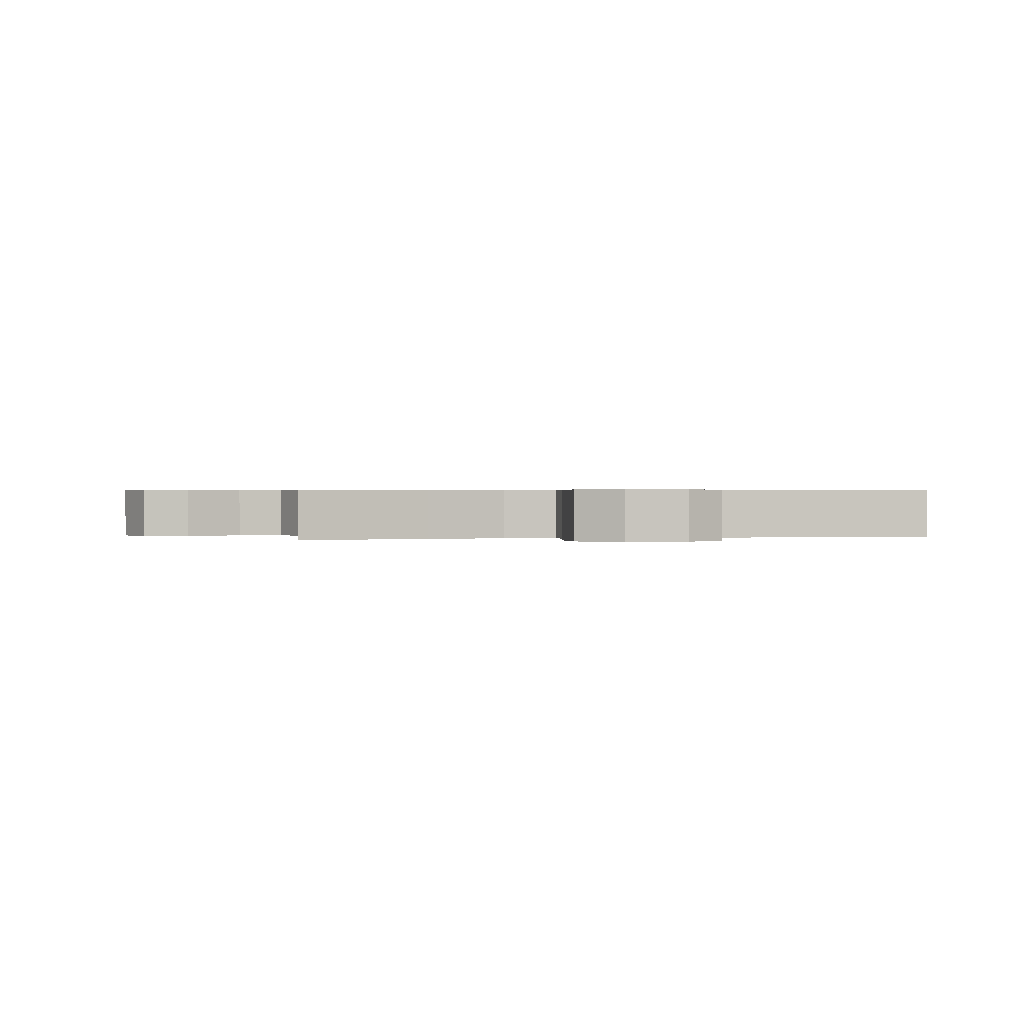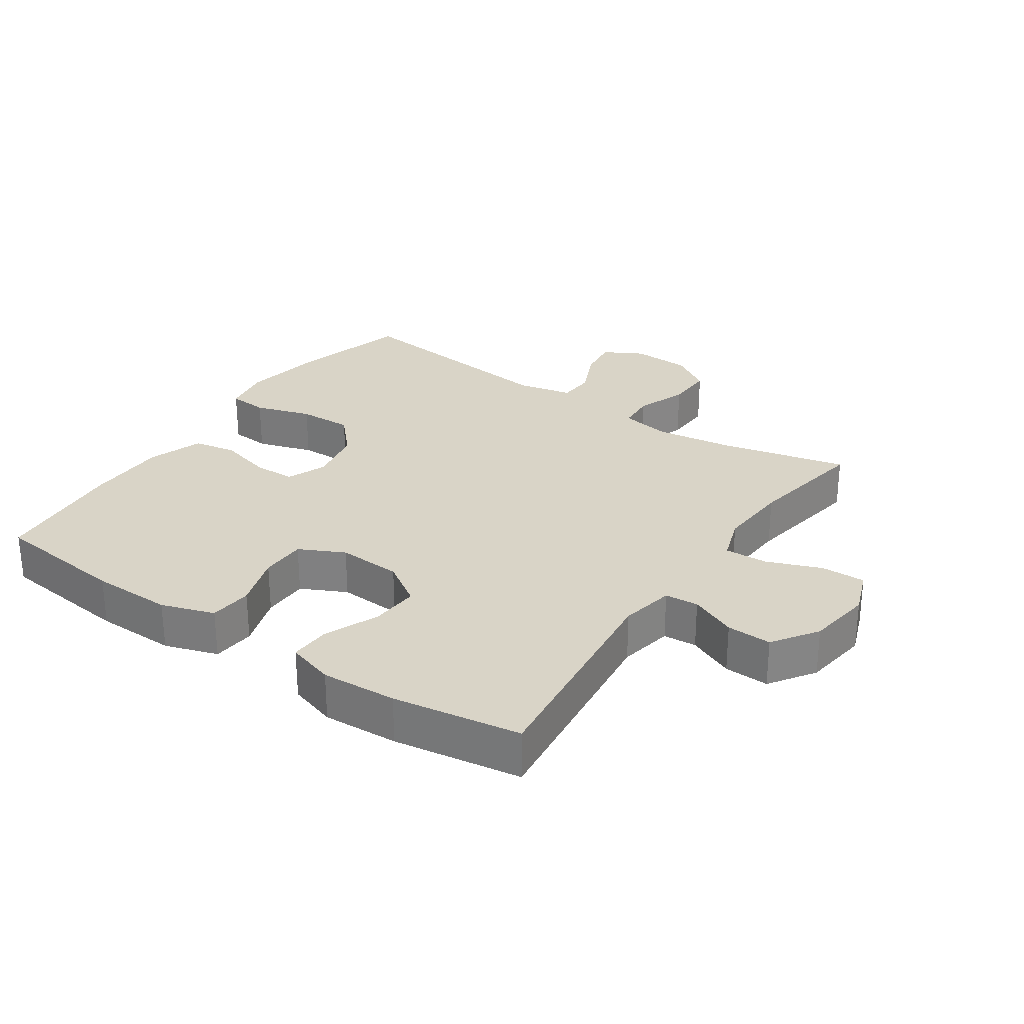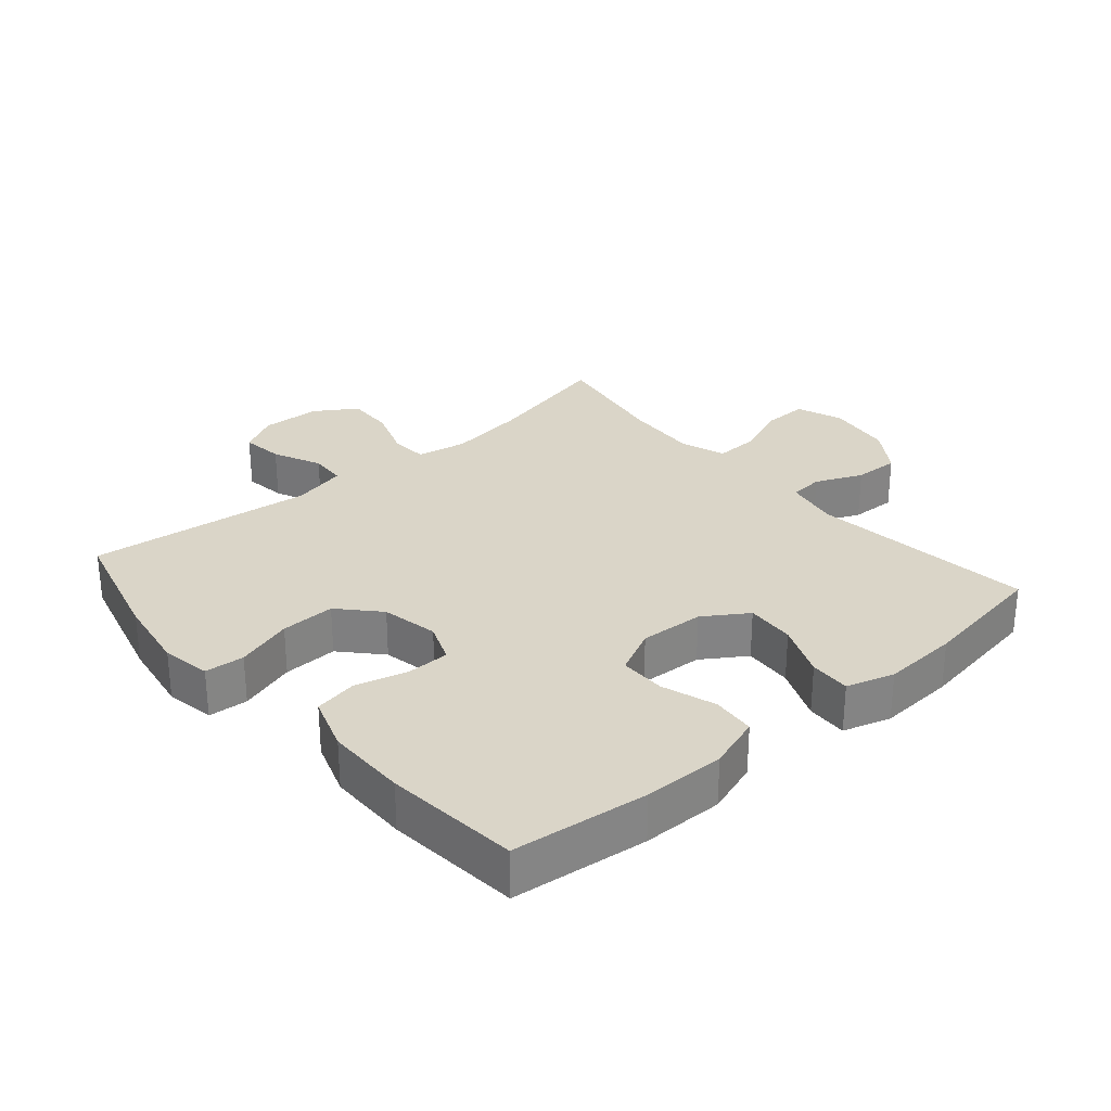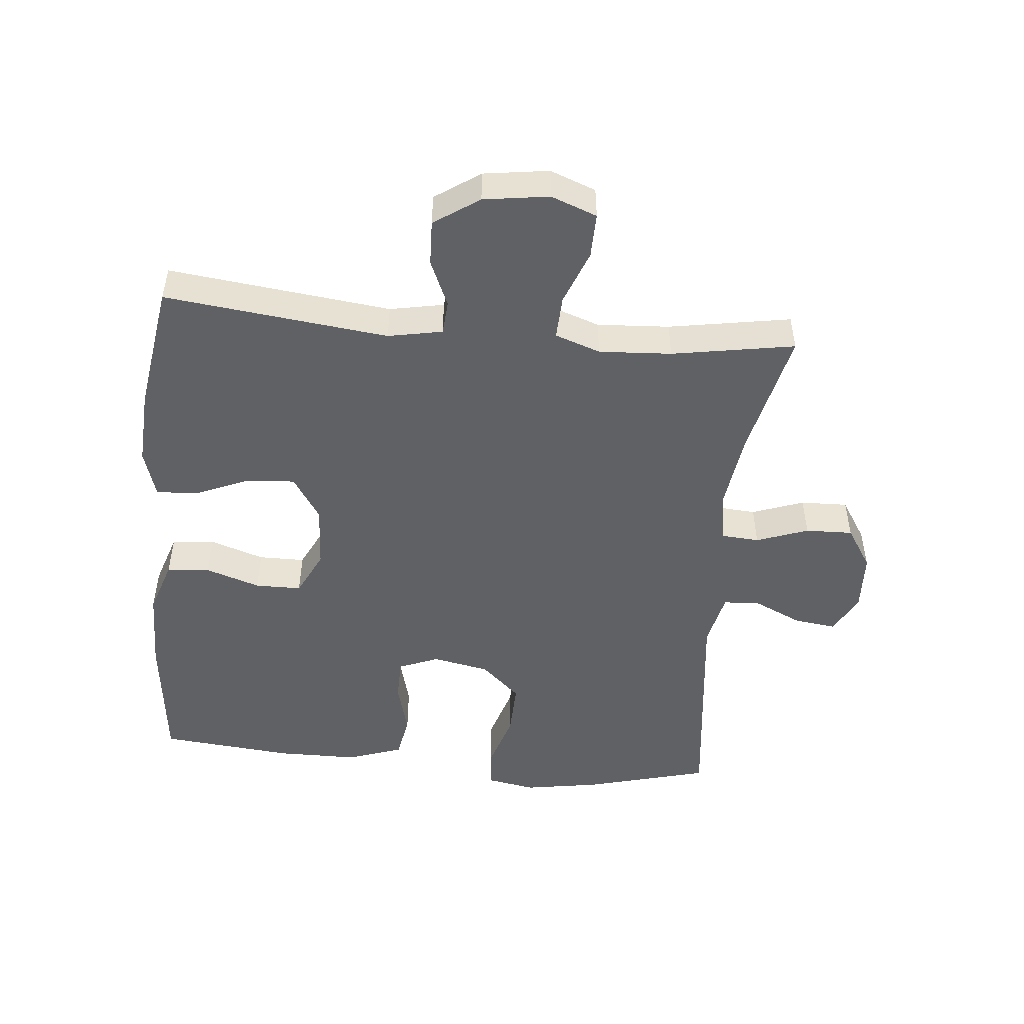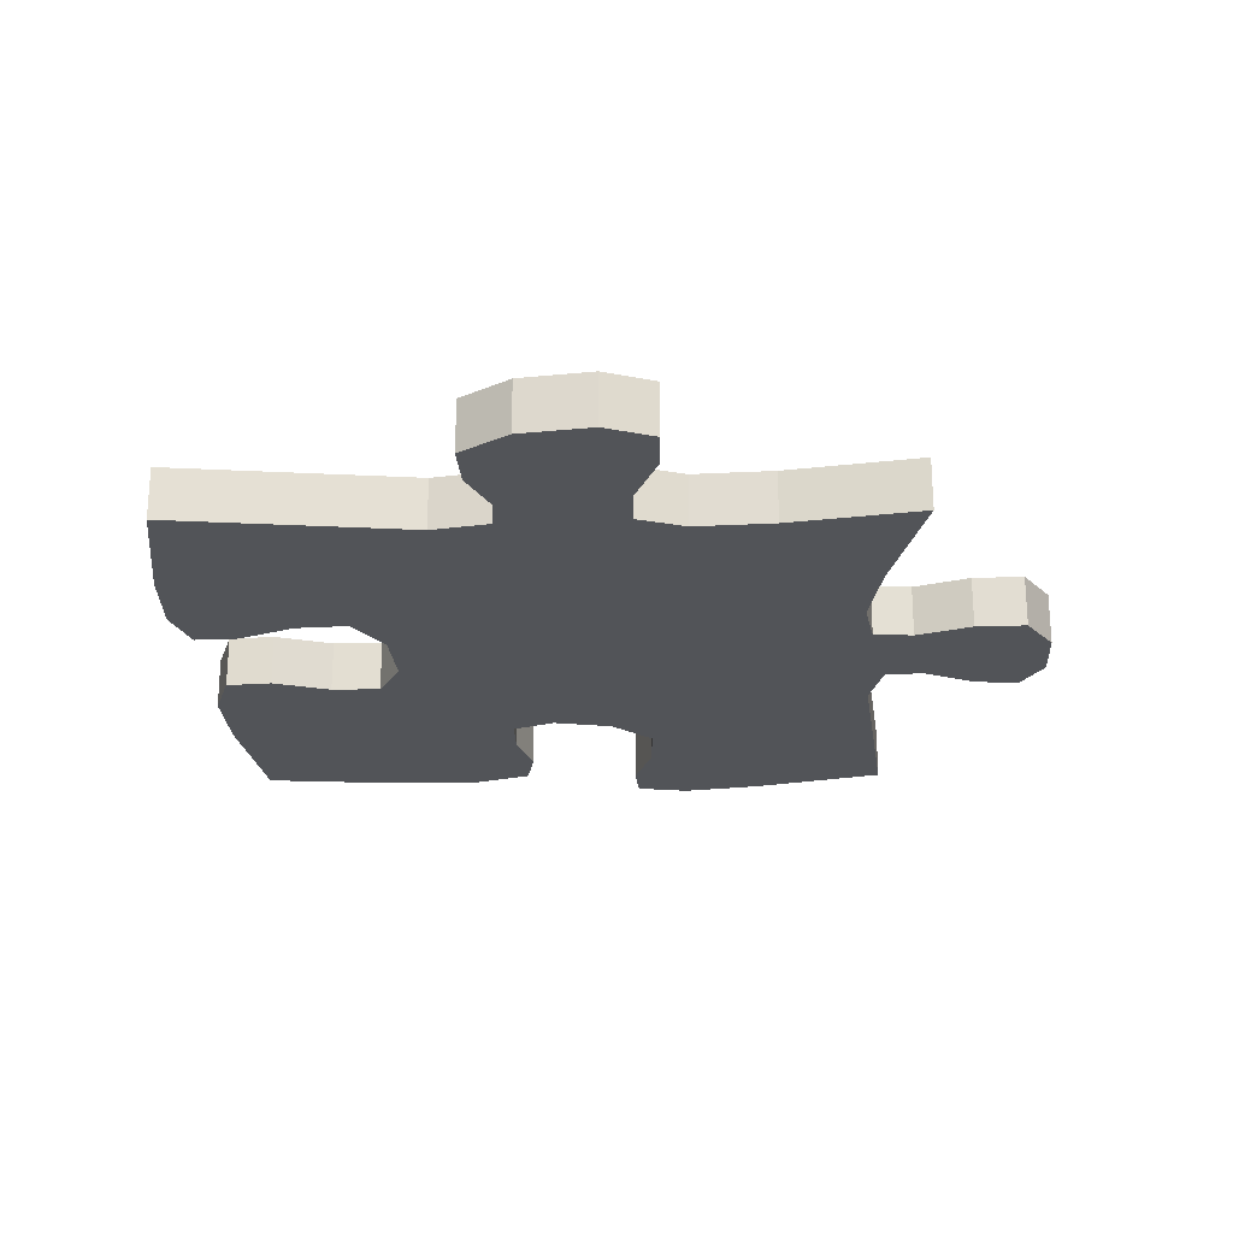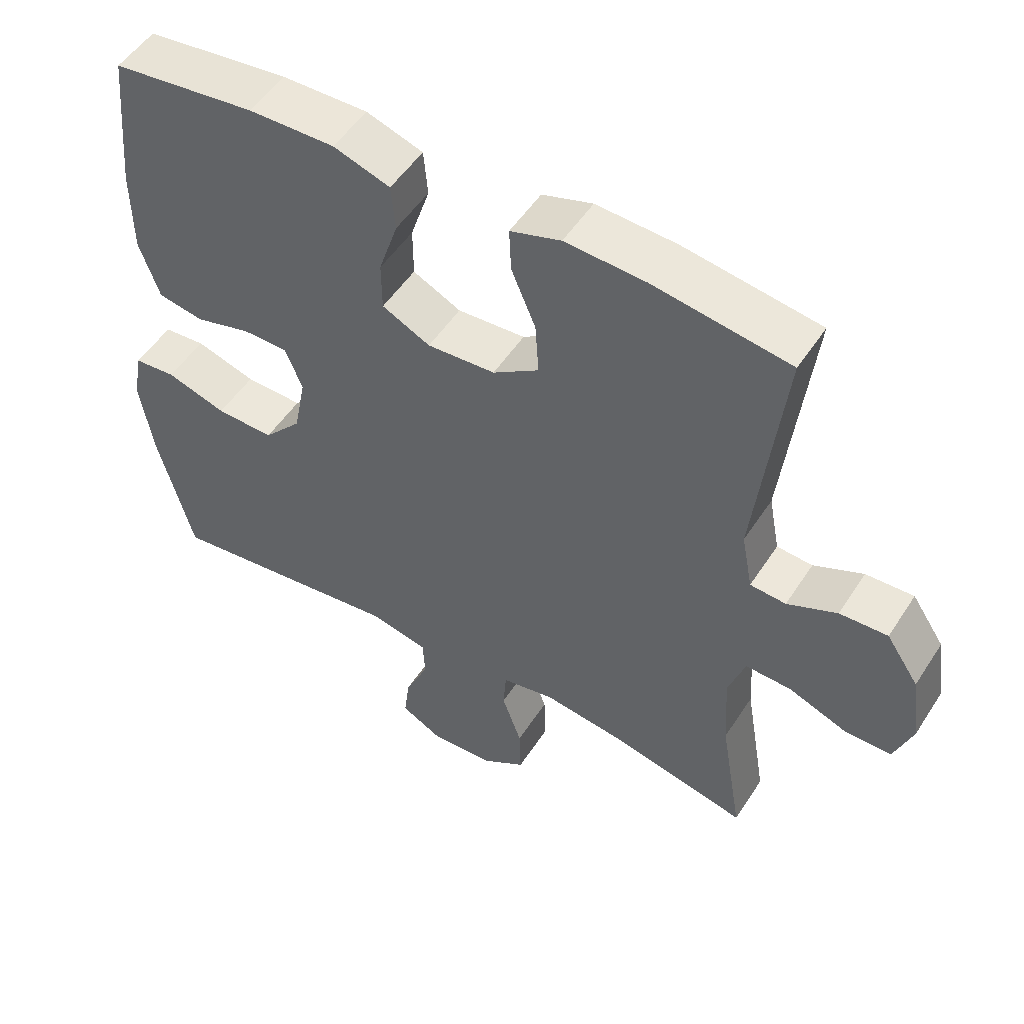
<metadata>
{"format":"obj","ext":"obj","renderer":"f3d","projection":"perspective","resolution":1024,"background":"white","views":[{"elev":0.5,"azim":167.3,"up":"+Y"},{"elev":28.5,"azim":34.3,"up":"+Y"},{"elev":29.2,"azim":-40.8,"up":"+Y"},{"elev":-49.8,"azim":84.6,"up":"+Y"},{"elev":-23.2,"azim":91.6,"up":"+Y"},{"elev":51.4,"azim":32.0,"up":"+Z"}]}
</metadata>
<code>
o path6478
v 0.2721 0.0375 0.5586
v 0.1519 0.0375 0.5652
v 0.07667 0.0375 0.542
v 0.07957 0.0375 0.4771
v 0.1158 0.0375 0.3913
v 0.1211 0.0375 0.3137
v 0.05229 0.0375 0.2685
v -0.04925 0.0375 0.2625
v -0.121 0.0375 0.2979
v -0.1214 0.0375 0.3713
v -0.09297 0.0375 0.4574
v -0.09906 0.0375 0.5257
v -0.1835 0.0375 0.5536
v -0.3121 0.0375 0.5518
v -0.5264 0.0375 0.5272
v -0.5466 0.0375 0.3154
v -0.5457 0.0375 0.1871
v -0.5158 0.0375 0.09993
v -0.4475 0.0375 0.08743
v -0.3639 0.0375 0.1098
v -0.2967 0.0375 0.1089
v -0.2713 0.0375 0.04541
v -0.2892 0.0375 -0.04471
v -0.3458 0.0375 -0.1065
v -0.432 0.0375 -0.1038
v -0.5217 0.0375 -0.07595
v -0.5842 0.0375 -0.0808
v -0.598 0.0375 -0.1584
v -0.5786 0.0375 -0.2769
v -0.5264 0.0375 -0.4748
v -0.1702 0.0375 -0.434
v -0.08378 0.0375 -0.4531
v -0.08039 0.0375 -0.511
v -0.1154 0.0375 -0.5873
v -0.124 0.0375 -0.6539
v -0.06205 0.0375 -0.6875
v 0.03155 0.0375 -0.6833
v 0.09708 0.0375 -0.6413
v 0.09487 0.0375 -0.5664
v 0.06552 0.0375 -0.4841
v 0.06966 0.0375 -0.4251
v 0.1492 0.0375 -0.4109
v 0.2712 0.0375 -0.4278
v 0.4753 0.0375 -0.4748
v 0.4421 0.0375 -0.2802
v 0.4353 0.0375 -0.1651
v 0.4601 0.0375 -0.09315
v 0.5284 0.0375 -0.09594
v 0.615 0.0375 -0.1295
v 0.6856 0.0375 -0.1309
v 0.7129 0.0375 -0.05827
v 0.6981 0.0375 0.04569
v 0.6496 0.0375 0.1173
v 0.578 0.0375 0.1147
v 0.5041 0.0375 0.0822
v 0.4507 0.0375 0.08621
v 0.4341 0.0375 0.1725
v 0.4753 0.0375 0.5272
v 0.2721 -0.0375 0.5586
v 0.1519 -0.0375 0.5652
v 0.07667 -0.0375 0.542
v 0.07957 -0.0375 0.4771
v 0.1158 -0.0375 0.3913
v 0.1211 -0.0375 0.3137
v 0.05229 -0.0375 0.2685
v -0.04925 -0.0375 0.2625
v -0.121 -0.0375 0.2979
v -0.1214 -0.0375 0.3713
v -0.09297 -0.0375 0.4574
v -0.09906 -0.0375 0.5257
v -0.1835 -0.0375 0.5536
v -0.3121 -0.0375 0.5518
v -0.5264 -0.0375 0.5272
v -0.5466 -0.0375 0.3154
v -0.5457 -0.0375 0.1871
v -0.5158 -0.0375 0.09993
v -0.4475 -0.0375 0.08743
v -0.3639 -0.0375 0.1098
v -0.2967 -0.0375 0.1089
v -0.2713 -0.0375 0.04541
v -0.2892 -0.0375 -0.04471
v -0.3458 -0.0375 -0.1065
v -0.432 -0.0375 -0.1038
v -0.5217 -0.0375 -0.07595
v -0.5842 -0.0375 -0.0808
v -0.598 -0.0375 -0.1584
v -0.5786 -0.0375 -0.2769
v -0.5264 -0.0375 -0.4748
v -0.1702 -0.0375 -0.434
v -0.08378 -0.0375 -0.4531
v -0.08039 -0.0375 -0.511
v -0.1154 -0.0375 -0.5873
v -0.124 -0.0375 -0.6539
v -0.06205 -0.0375 -0.6875
v 0.03155 -0.0375 -0.6833
v 0.09708 -0.0375 -0.6413
v 0.09487 -0.0375 -0.5664
v 0.06552 -0.0375 -0.4841
v 0.06966 -0.0375 -0.4251
v 0.1492 -0.0375 -0.4109
v 0.2712 -0.0375 -0.4278
v 0.4753 -0.0375 -0.4748
v 0.4421 -0.0375 -0.2802
v 0.4353 -0.0375 -0.1651
v 0.4601 -0.0375 -0.09315
v 0.5284 -0.0375 -0.09594
v 0.615 -0.0375 -0.1295
v 0.6856 -0.0375 -0.1309
v 0.7129 -0.0375 -0.05827
v 0.6981 -0.0375 0.04569
v 0.6496 -0.0375 0.1173
v 0.578 -0.0375 0.1147
v 0.5041 -0.0375 0.0822
v 0.4507 -0.0375 0.08621
v 0.4341 -0.0375 0.1725
v 0.4753 -0.0375 0.5272
v 0.6856 0.0375 -0.1309
v 0.6856 0.0375 -0.1309
v 0.7129 0.0375 -0.05827
v 0.6981 0.0375 0.04569
v 0.6496 0.0375 0.1173
v 0.615 0.0375 -0.1295
v 0.578 0.0375 0.1147
v 0.5284 0.0375 -0.09594
v 0.5041 0.0375 0.0822
v 0.4601 0.0375 -0.09315
v 0.4601 0.0375 -0.09315
v 0.4507 0.0375 0.08621
v 0.4507 0.0375 0.08621
v 0.4353 0.0375 -0.1651
v 0.4753 0.0375 -0.4748
v 0.4753 0.0375 -0.4748
v 0.4421 0.0375 -0.2802
v 0.4341 0.0375 0.1725
v 0.4753 0.0375 0.5272
v 0.4753 0.0375 0.5272
v 0.2721 0.0375 0.5586
v 0.2712 0.0375 -0.4278
v 0.1519 0.0375 0.5652
v 0.1492 0.0375 -0.4109
v 0.1158 0.0375 0.3913
v 0.1211 0.0375 0.3137
v 0.1211 0.0375 0.3137
v 0.07667 0.0375 0.542
v 0.07667 0.0375 0.542
v 0.06966 0.0375 -0.4251
v 0.06966 0.0375 -0.4251
v 0.05229 0.0375 0.2685
v 0.07957 0.0375 0.4771
v 0.03155 0.0375 -0.6833
v 0.09708 0.0375 -0.6413
v 0.09487 0.0375 -0.5664
v 0.06552 0.0375 -0.4841
v -0.04925 0.0375 0.2625
v -0.06205 0.0375 -0.6875
v -0.121 0.0375 0.2979
v -0.121 0.0375 0.2979
v -0.124 0.0375 -0.6539
v -0.124 0.0375 -0.6539
v -0.1154 0.0375 -0.5873
v -0.08039 0.0375 -0.511
v -0.08378 0.0375 -0.4531
v -0.08378 0.0375 -0.4531
v -0.1702 0.0375 -0.434
v -0.1214 0.0375 0.3713
v -0.09297 0.0375 0.4574
v -0.09906 0.0375 0.5257
v -0.09906 0.0375 0.5257
v -0.1835 0.0375 0.5536
v -0.3121 0.0375 0.5518
v -0.2713 0.0375 0.04541
v -0.2892 0.0375 -0.04471
v -0.2967 0.0375 0.1089
v -0.2967 0.0375 0.1089
v -0.3458 0.0375 -0.1065
v -0.3639 0.0375 0.1098
v -0.432 0.0375 -0.1038
v -0.4475 0.0375 0.08743
v -0.5264 0.0375 -0.4748
v -0.5264 0.0375 -0.4748
v -0.5217 0.0375 -0.07595
v -0.5158 0.0375 0.09993
v -0.5158 0.0375 0.09993
v -0.5264 0.0375 0.5272
v -0.5264 0.0375 0.5272
v -0.5457 0.0375 0.1871
v -0.5842 0.0375 -0.0808
v -0.5842 0.0375 -0.0808
v -0.5466 0.0375 0.3154
v -0.5786 0.0375 -0.2769
v -0.598 0.0375 -0.1584
v 0.6856 -0.0375 -0.1309
v 0.6856 -0.0375 -0.1309
v 0.7129 -0.0375 -0.05827
v 0.6981 -0.0375 0.04569
v 0.6496 -0.0375 0.1173
v 0.615 -0.0375 -0.1295
v 0.578 -0.0375 0.1147
v 0.5284 -0.0375 -0.09594
v 0.5041 -0.0375 0.0822
v 0.4601 -0.0375 -0.09315
v 0.4601 -0.0375 -0.09315
v 0.4507 -0.0375 0.08621
v 0.4507 -0.0375 0.08621
v 0.4353 -0.0375 -0.1651
v 0.4753 -0.0375 -0.4748
v 0.4753 -0.0375 -0.4748
v 0.4421 -0.0375 -0.2802
v 0.4341 -0.0375 0.1725
v 0.4753 -0.0375 0.5272
v 0.4753 -0.0375 0.5272
v 0.2721 -0.0375 0.5586
v 0.2712 -0.0375 -0.4278
v 0.1519 -0.0375 0.5652
v 0.1492 -0.0375 -0.4109
v 0.1158 -0.0375 0.3913
v 0.1211 -0.0375 0.3137
v 0.1211 -0.0375 0.3137
v 0.07667 -0.0375 0.542
v 0.07667 -0.0375 0.542
v 0.06966 -0.0375 -0.4251
v 0.06966 -0.0375 -0.4251
v 0.05229 -0.0375 0.2685
v 0.07957 -0.0375 0.4771
v 0.03155 -0.0375 -0.6833
v 0.09708 -0.0375 -0.6413
v 0.09487 -0.0375 -0.5664
v 0.06552 -0.0375 -0.4841
v -0.04925 -0.0375 0.2625
v -0.06205 -0.0375 -0.6875
v -0.121 -0.0375 0.2979
v -0.121 -0.0375 0.2979
v -0.124 -0.0375 -0.6539
v -0.124 -0.0375 -0.6539
v -0.1154 -0.0375 -0.5873
v -0.08039 -0.0375 -0.511
v -0.08378 -0.0375 -0.4531
v -0.08378 -0.0375 -0.4531
v -0.1702 -0.0375 -0.434
v -0.1214 -0.0375 0.3713
v -0.09297 -0.0375 0.4574
v -0.09906 -0.0375 0.5257
v -0.09906 -0.0375 0.5257
v -0.1835 -0.0375 0.5536
v -0.3121 -0.0375 0.5518
v -0.2713 -0.0375 0.04541
v -0.2892 -0.0375 -0.04471
v -0.2967 -0.0375 0.1089
v -0.2967 -0.0375 0.1089
v -0.3458 -0.0375 -0.1065
v -0.3639 -0.0375 0.1098
v -0.432 -0.0375 -0.1038
v -0.4475 -0.0375 0.08743
v -0.5264 -0.0375 -0.4748
v -0.5264 -0.0375 -0.4748
v -0.5217 -0.0375 -0.07595
v -0.5158 -0.0375 0.09993
v -0.5158 -0.0375 0.09993
v -0.5264 -0.0375 0.5272
v -0.5264 -0.0375 0.5272
v -0.5457 -0.0375 0.1871
v -0.5842 -0.0375 -0.0808
v -0.5842 -0.0375 -0.0808
v -0.5466 -0.0375 0.3154
v -0.5786 -0.0375 -0.2769
v -0.598 -0.0375 -0.1584
f 251 231 264
f 213 205 215
f 239 247 250
f 251 248 231
f 212 209 210
f 223 215 205
f 215 247 221
f 227 225 226
f 212 217 209
f 250 252 265
f 266 256 262
f 203 201 200
f 251 261 253
f 209 223 203
f 199 200 201
f 264 261 251
f 242 244 241
f 224 214 219
f 214 216 212
f 229 248 246
f 237 236 228
f 244 245 240
f 246 247 223
f 252 256 266
f 201 223 205
f 228 236 227
f 265 252 266
f 205 213 208
f 194 197 192
f 235 225 236
f 239 250 254
f 223 229 246
f 237 247 239
f 254 250 265
f 259 264 245
f 264 240 245
f 208 213 206
f 212 216 217
f 216 214 224
f 221 247 237
f 217 223 209
f 225 235 230
f 221 237 228
f 197 195 199
f 240 264 231
f 223 247 215
f 231 248 229
f 241 244 240
f 227 236 225
f 253 261 257
f 203 223 201
f 198 199 195
f 230 235 233
f 200 199 198
f 198 195 196
f 195 197 194
f 118 51 109 193
f 51 52 110 109
f 52 53 111 110
f 49 50 108 107
f 53 54 112 111
f 48 49 107 106
f 54 55 113 112
f 127 48 106 202
f 55 129 204 113
f 46 47 105 104
f 132 45 103 207
f 56 57 115 114
f 57 136 211 115
f 45 46 104 103
f 58 1 59 116
f 43 44 102 101
f 1 2 60 59
f 42 43 101 100
f 5 143 218 63
f 2 145 220 60
f 147 42 100 222
f 6 7 65 64
f 4 5 63 62
f 3 4 62 61
f 37 38 96 95
f 38 39 97 96
f 39 40 98 97
f 40 41 99 98
f 7 8 66 65
f 36 37 95 94
f 8 157 232 66
f 159 36 94 234
f 34 35 93 92
f 33 34 92 91
f 163 33 91 238
f 31 32 90 89
f 10 11 69 68
f 11 168 243 69
f 12 13 71 70
f 9 10 68 67
f 13 14 72 71
f 22 23 81 80
f 174 22 80 249
f 23 24 82 81
f 20 21 79 78
f 24 25 83 82
f 19 20 78 77
f 180 31 89 255
f 25 26 84 83
f 183 19 77 258
f 14 185 260 72
f 17 18 76 75
f 26 188 263 84
f 16 17 75 74
f 15 16 74 73
f 29 30 88 87
f 28 29 87 86
f 27 28 86 85
f 176 189 156
f 138 140 130
f 164 175 172
f 176 156 173
f 137 135 134
f 148 130 140
f 140 146 172
f 152 151 150
f 137 134 142
f 175 190 177
f 191 187 181
f 128 125 126
f 176 178 186
f 134 128 148
f 124 126 125
f 189 176 186
f 167 166 169
f 149 144 139
f 139 137 141
f 154 171 173
f 162 153 161
f 169 165 170
f 171 148 172
f 177 191 181
f 126 130 148
f 153 152 161
f 190 191 177
f 130 133 138
f 119 117 122
f 160 161 150
f 164 179 175
f 148 171 154
f 162 164 172
f 179 190 175
f 184 170 189
f 189 170 165
f 133 131 138
f 137 142 141
f 141 149 139
f 146 162 172
f 142 134 148
f 150 155 160
f 146 153 162
f 122 124 120
f 165 156 189
f 148 140 172
f 156 154 173
f 166 165 169
f 152 150 161
f 178 182 186
f 128 126 148
f 123 120 124
f 155 158 160
f 125 123 124
f 123 121 120
f 120 119 122

</code>
